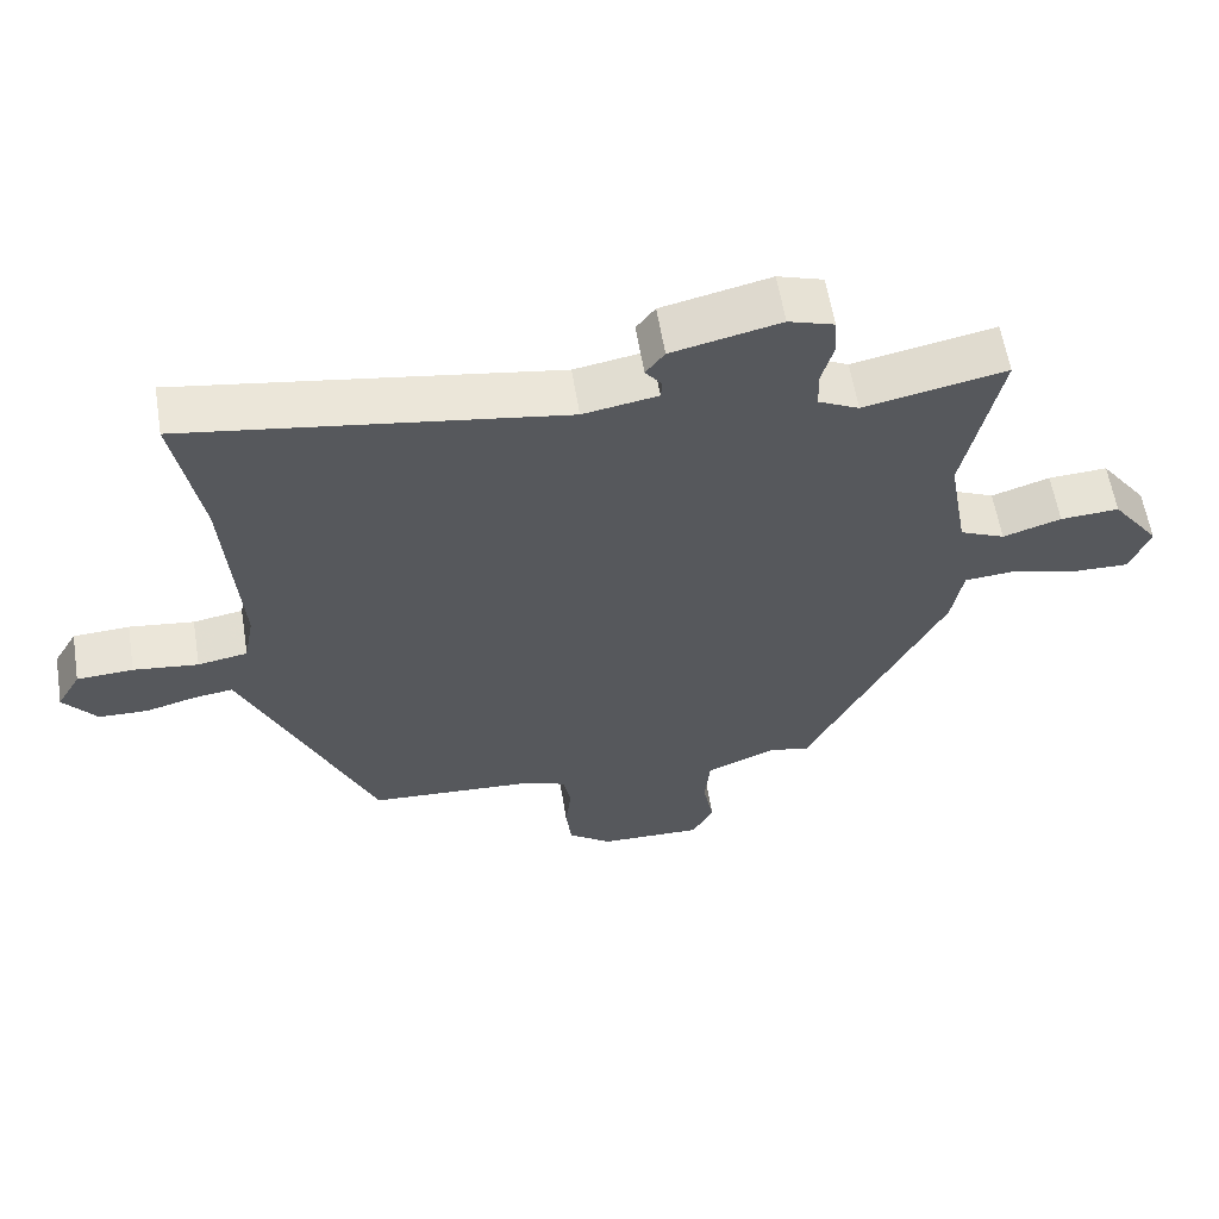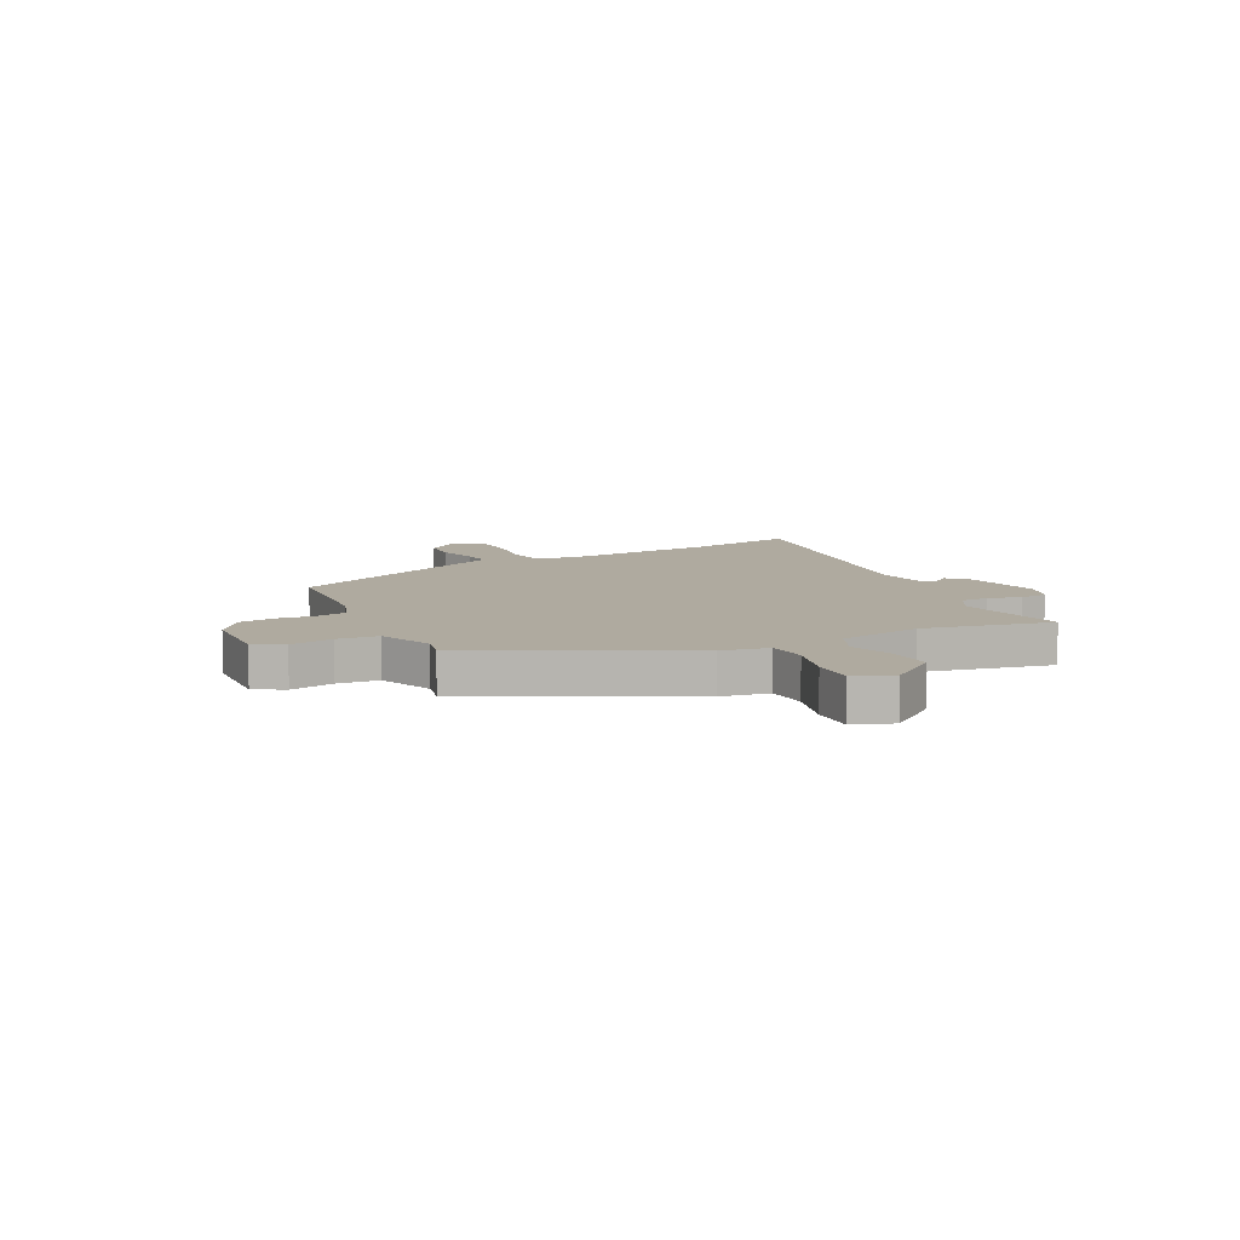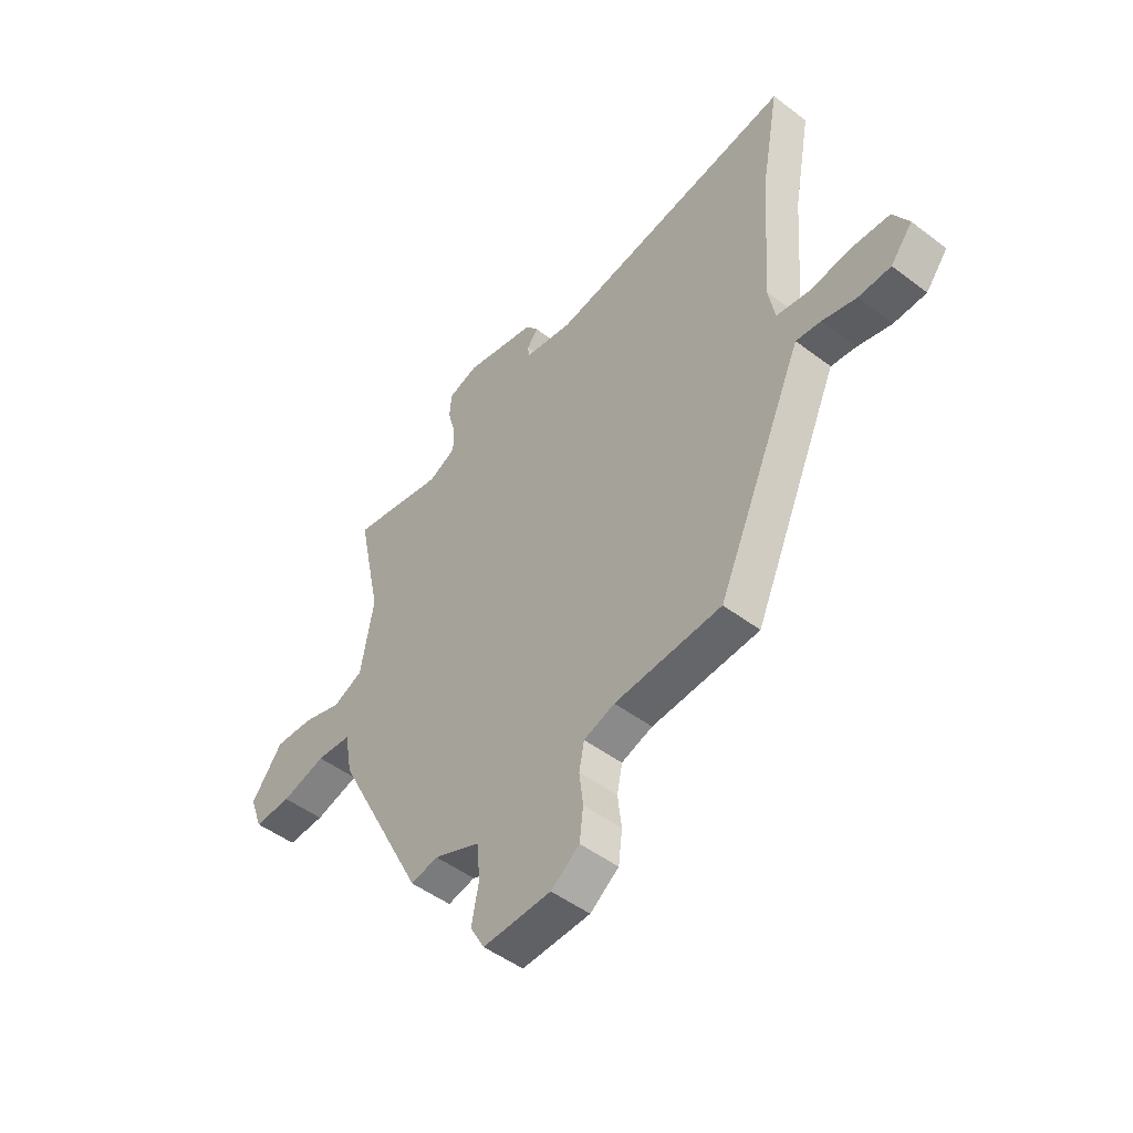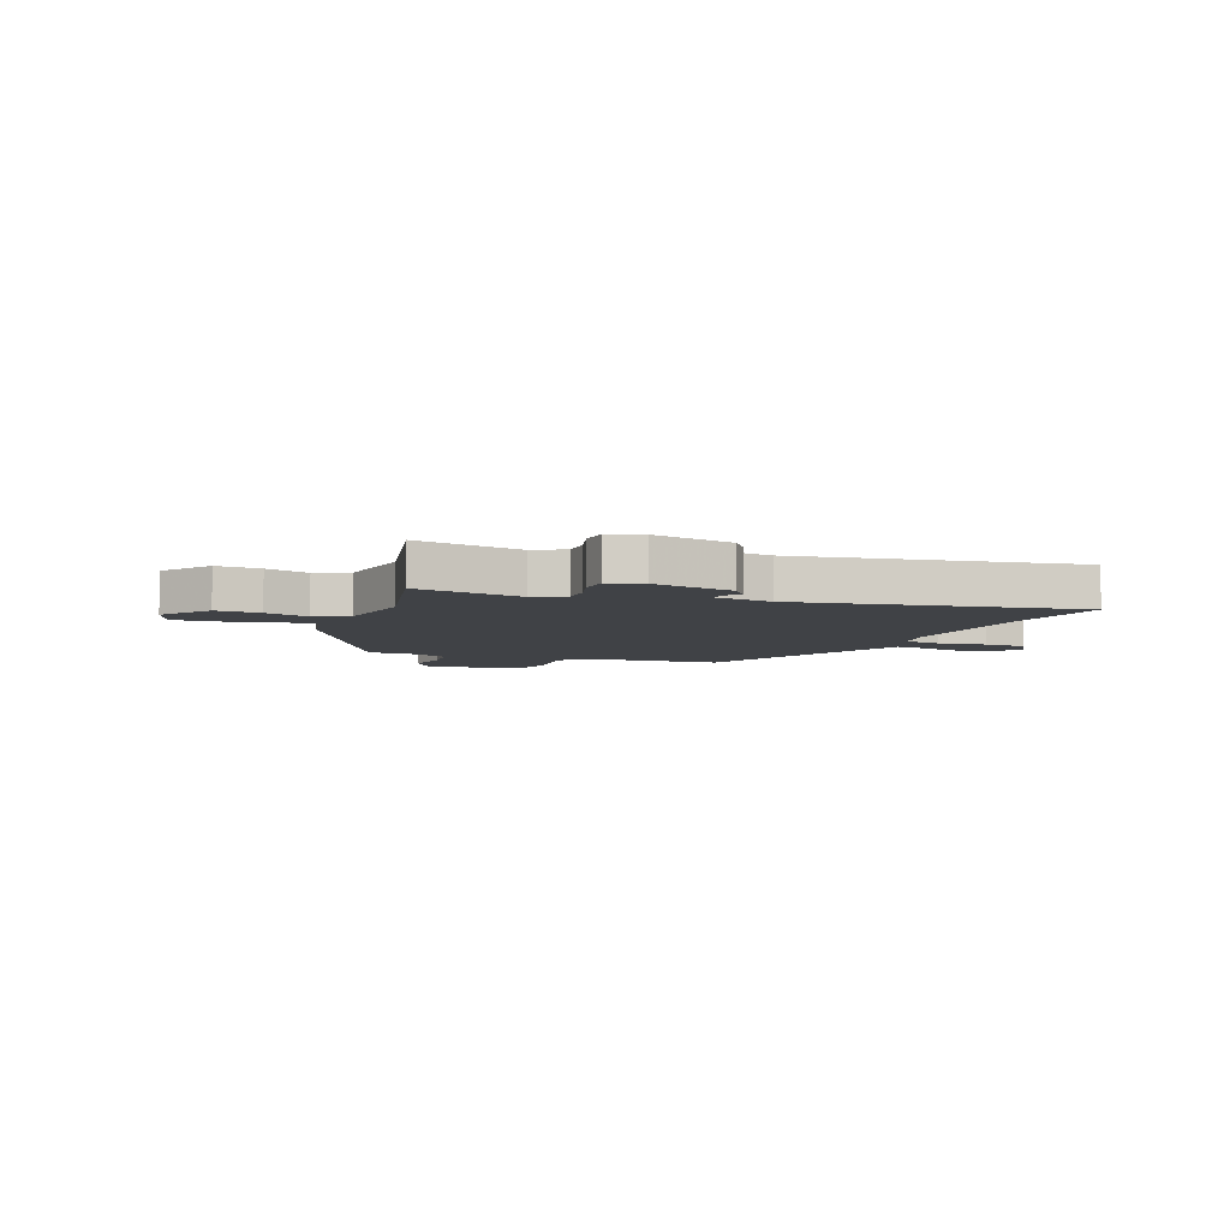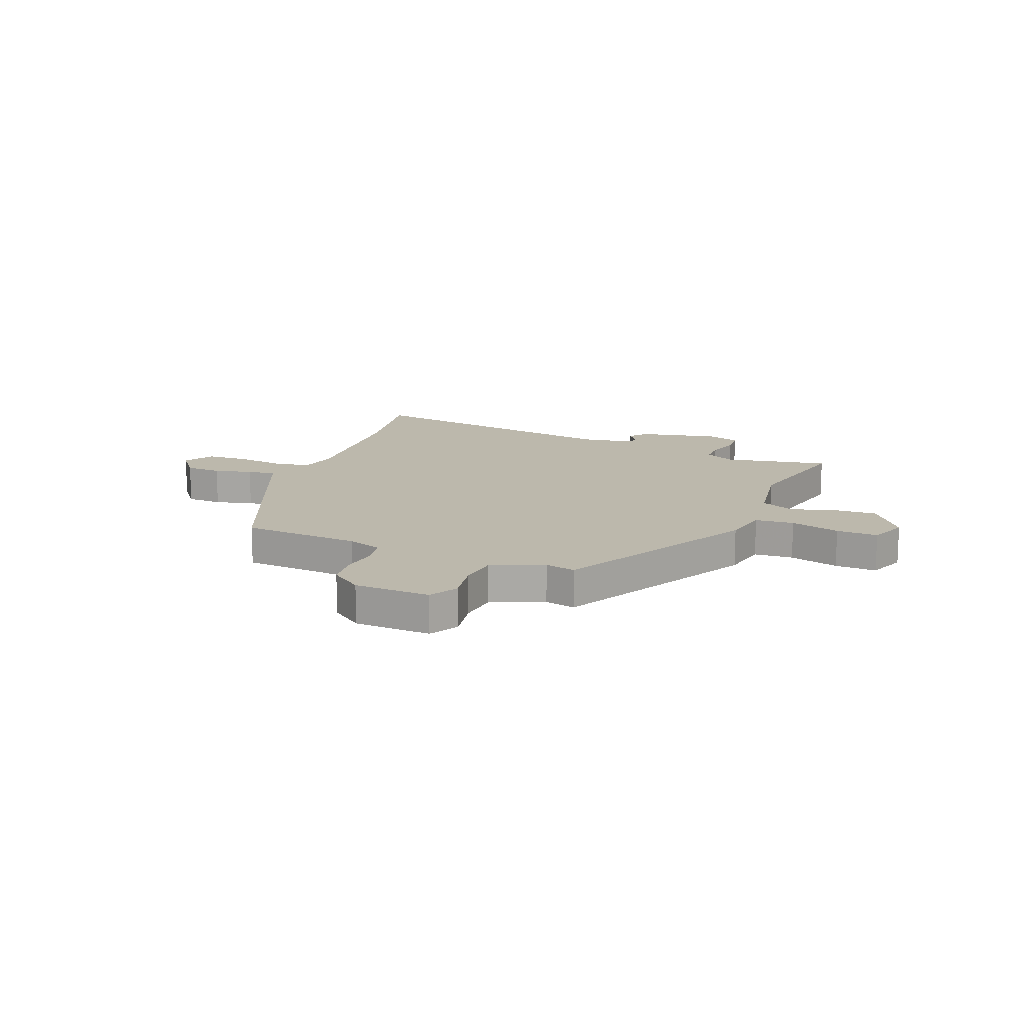
<metadata>
{"format":"obj","ext":"obj","renderer":"f3d","projection":"perspective","resolution":1024,"background":"white","views":[{"elev":59.7,"azim":170.7,"up":"+Z"},{"elev":9.5,"azim":-116.5,"up":"+Y"},{"elev":-48.8,"azim":49.8,"up":"+Z"},{"elev":-6.2,"azim":-20.7,"up":"+Y"},{"elev":14.6,"azim":-157.6,"up":"+Y"}]}
</metadata>
<code>
v 0.326 0.07 -0.458
v 0.102 0.07 -0.472
v 0.037 0.07 -0.494
v 0.026 0.07 -0.549
v 0.034 0.07 -0.617
v 0.026 0.07 -0.683
v -0.034 0.07 -0.727
v -0.177 0.07 -0.731
v -0.207 0.07 -0.677
v -0.192 0.07 -0.598
v -0.199 0.07 -0.523
v -0.296 0.07 -0.482
v -0.353 0.07 -0.494
v -0.544 0.07 -0.119
v -0.56 0.07 -0.031
v -0.633 0.07 -0.025
v -0.726 0.07 -0.05
v -0.804 0.07 -0.052
v -0.831 0.07 0.02
v -0.765 0.07 0.109
v -0.683 0.07 0.104
v -0.602 0.07 0.078
v -0.539 0.07 0.106
v -0.512 0.07 0.259
v -0.562 0.07 0.496
v -0.365 0.07 0.456
v -0.308 0.07 0.484
v -0.307 0.07 0.537
v -0.324 0.07 0.598
v -0.32 0.07 0.649
v -0.257 0.07 0.669
v -0.107 0.07 0.635
v -0.081 0.07 0.601
v -0.104 0.07 0.571
v -0.102 0.07 0.546
v 0.001 0.07 0.528
v 0.52 0.07 0.609
v 0.483 0.07 0.406
v 0.462 0.07 0.125
v 0.476 0.07 0.05
v 0.545 0.07 0.038
v 0.635 0.07 0.049
v 0.713 0.07 0.045
v 0.746 0.07 -0.012
v 0.7 0.07 -0.07
v 0.632 0.07 -0.072
v 0.561 0.07 -0.053
v 0.508 0.07 -0.046
v 0.491 0.07 -0.084
v 0.326 0 -0.458
v 0.102 0 -0.472
v 0.037 0 -0.494
v 0.026 0 -0.549
v 0.034 0 -0.617
v 0.026 0 -0.683
v -0.034 0 -0.727
v -0.177 0 -0.731
v -0.207 0 -0.677
v -0.192 0 -0.598
v -0.199 0 -0.523
v -0.296 0 -0.482
v -0.353 0 -0.494
v -0.544 0 -0.119
v -0.56 0 -0.031
v -0.633 0 -0.025
v -0.726 0 -0.05
v -0.804 0 -0.052
v -0.831 0 0.02
v -0.765 0 0.109
v -0.683 0 0.104
v -0.602 0 0.078
v -0.539 0 0.106
v -0.512 0 0.259
v -0.562 0 0.496
v -0.365 0 0.456
v -0.308 0 0.484
v -0.307 0 0.537
v -0.324 0 0.598
v -0.32 0 0.649
v -0.257 0 0.669
v -0.107 0 0.635
v -0.081 0 0.601
v -0.104 0 0.571
v -0.102 0 0.546
v 0.001 0 0.528
v 0.52 0 0.609
v 0.483 0 0.406
v 0.462 0 0.125
v 0.476 0 0.05
v 0.545 0 0.038
v 0.635 0 0.049
v 0.713 0 0.045
v 0.746 0 -0.012
v 0.7 0 -0.07
v 0.632 0 -0.072
v 0.561 0 -0.053
v 0.508 0 -0.046
v 0.491 0 -0.084
f 45 46 47
f 44 45 47
f 43 44 47
f 42 43 47
f 41 42 47
f 40 41 47 48
f 36 37 38
f 35 36 38 39
f 32 33 34
f 31 32 34
f 30 31 34
f 29 30 34
f 28 29 34
f 27 28 34 35
f 35 39 40
f 27 35 40
f 26 27 40
f 20 21 22
f 19 20 22
f 18 19 22
f 17 18 22
f 16 17 22
f 15 16 22 23
f 15 23 24
f 14 15 24
f 13 14 24
f 12 13 24
f 8 9 10
f 7 8 10
f 6 7 10
f 5 6 10
f 4 5 10
f 3 4 10 11
f 40 48 49
f 26 40 49
f 25 26 49
f 24 25 49
f 12 24 49
f 11 12 49
f 3 11 49
f 2 3 49
f 1 2 49
f 96 95 94
f 96 94 93
f 96 93 92
f 96 92 91
f 96 91 90
f 97 96 90 89
f 87 86 85
f 88 87 85 84
f 83 82 81
f 83 81 80
f 83 80 79
f 83 79 78
f 83 78 77
f 84 83 77 76
f 89 88 84
f 89 84 76
f 89 76 75
f 71 70 69
f 71 69 68
f 71 68 67
f 71 67 66
f 71 66 65
f 72 71 65 64
f 73 72 64
f 73 64 63
f 73 63 62
f 73 62 61
f 59 58 57
f 59 57 56
f 59 56 55
f 59 55 54
f 59 54 53
f 60 59 53 52
f 98 97 89
f 98 89 75
f 98 75 74
f 98 74 73
f 98 73 61
f 98 61 60
f 98 60 52
f 98 52 51
f 98 51 50
f 1 50 51 2
f 2 51 52 3
f 3 52 53 4
f 4 53 54 5
f 5 54 55 6
f 6 55 56 7
f 7 56 57 8
f 8 57 58 9
f 9 58 59 10
f 10 59 60 11
f 11 60 61 12
f 12 61 62 13
f 13 62 63 14
f 14 63 64 15
f 15 64 65 16
f 16 65 66 17
f 17 66 67 18
f 18 67 68 19
f 19 68 69 20
f 20 69 70 21
f 21 70 71 22
f 22 71 72 23
f 23 72 73 24
f 24 73 74 25
f 25 74 75 26
f 26 75 76 27
f 27 76 77 28
f 28 77 78 29
f 29 78 79 30
f 30 79 80 31
f 31 80 81 32
f 32 81 82 33
f 33 82 83 34
f 34 83 84 35
f 35 84 85 36
f 36 85 86 37
f 37 86 87 38
f 38 87 88 39
f 39 88 89 40
f 40 89 90 41
f 41 90 91 42
f 42 91 92 43
f 43 92 93 44
f 44 93 94 45
f 45 94 95 46
f 46 95 96 47
f 47 96 97 48
f 48 97 98 49
f 49 98 50 1

</code>
